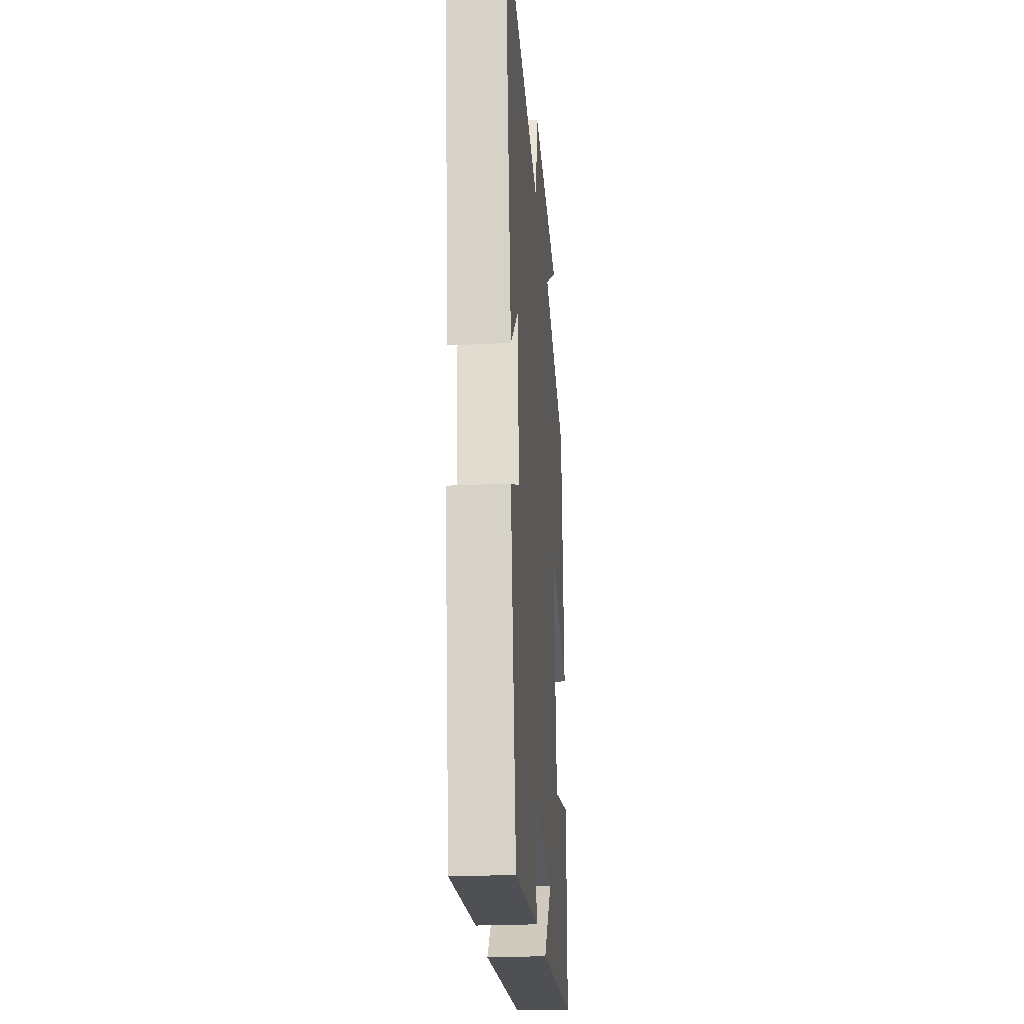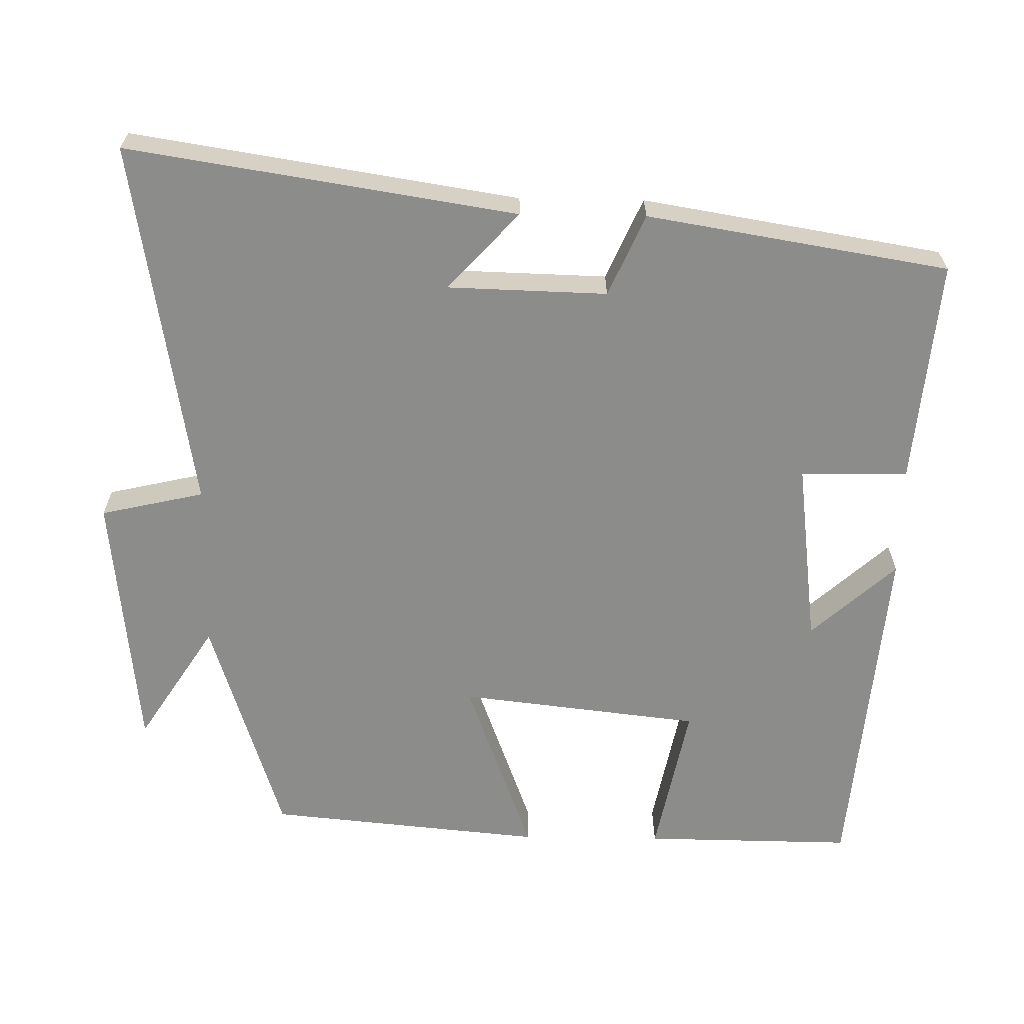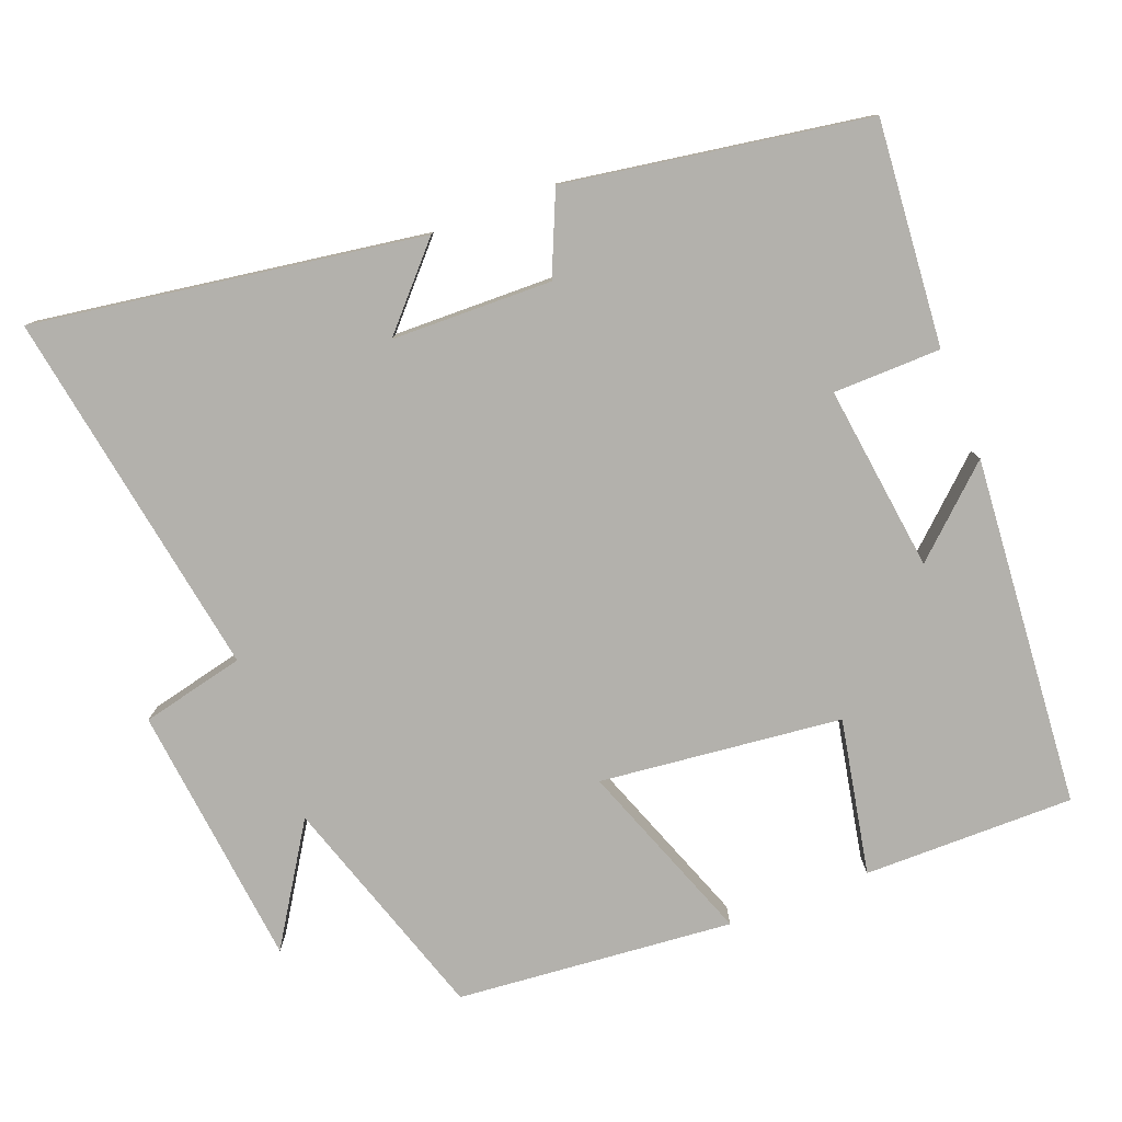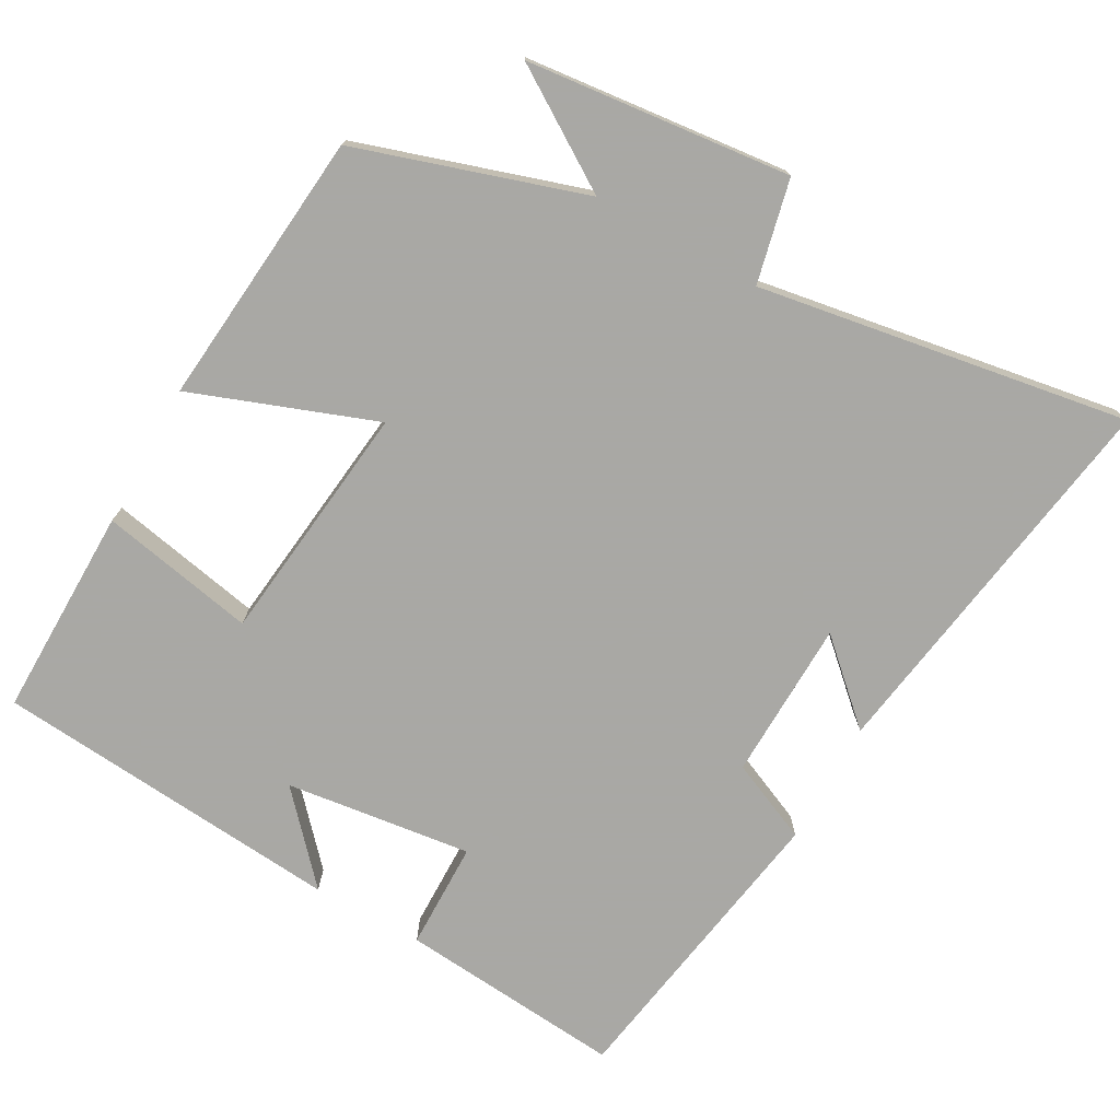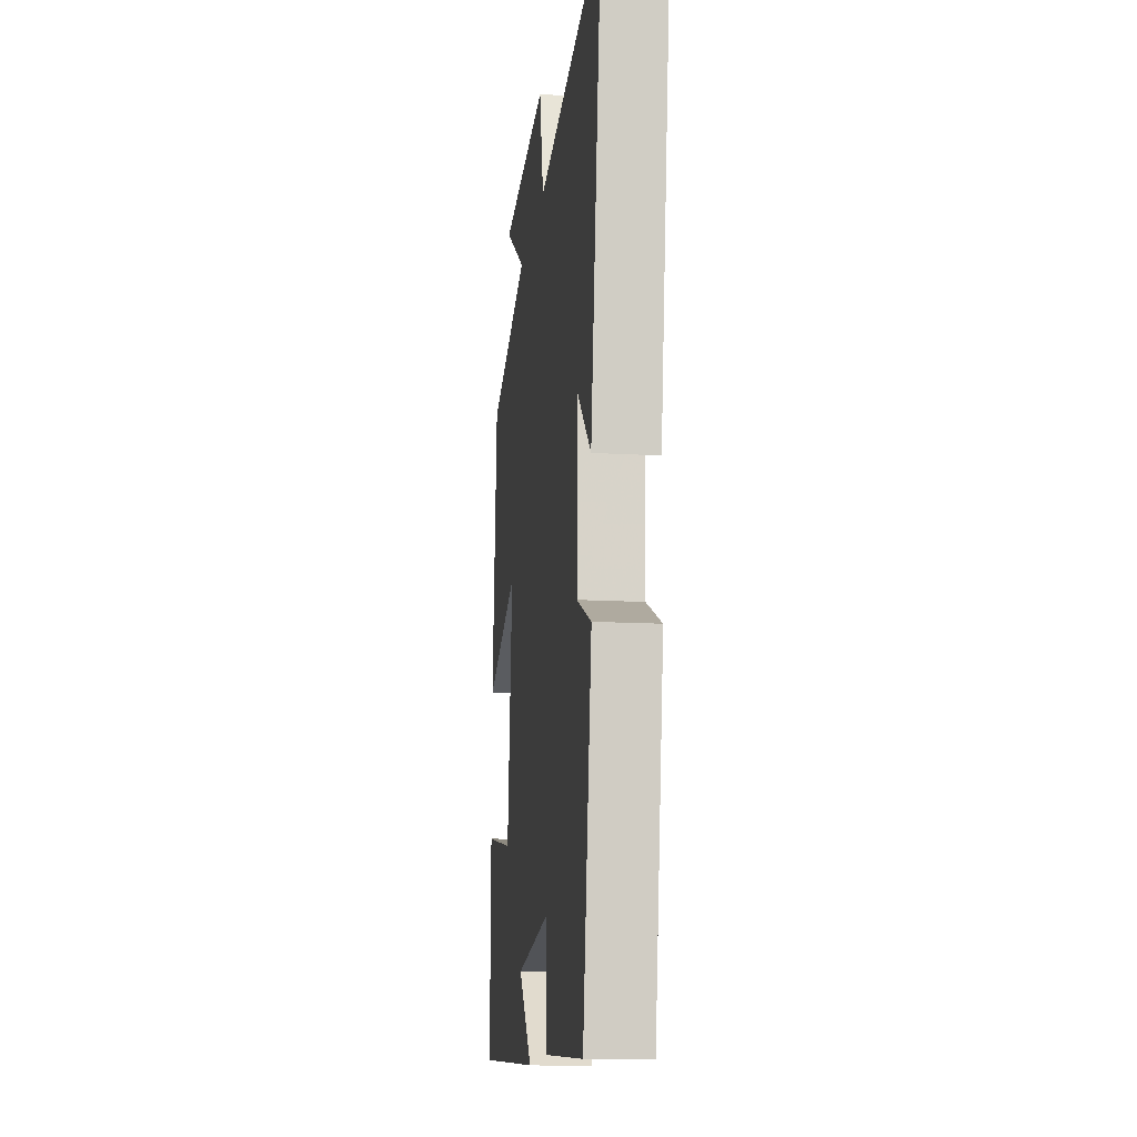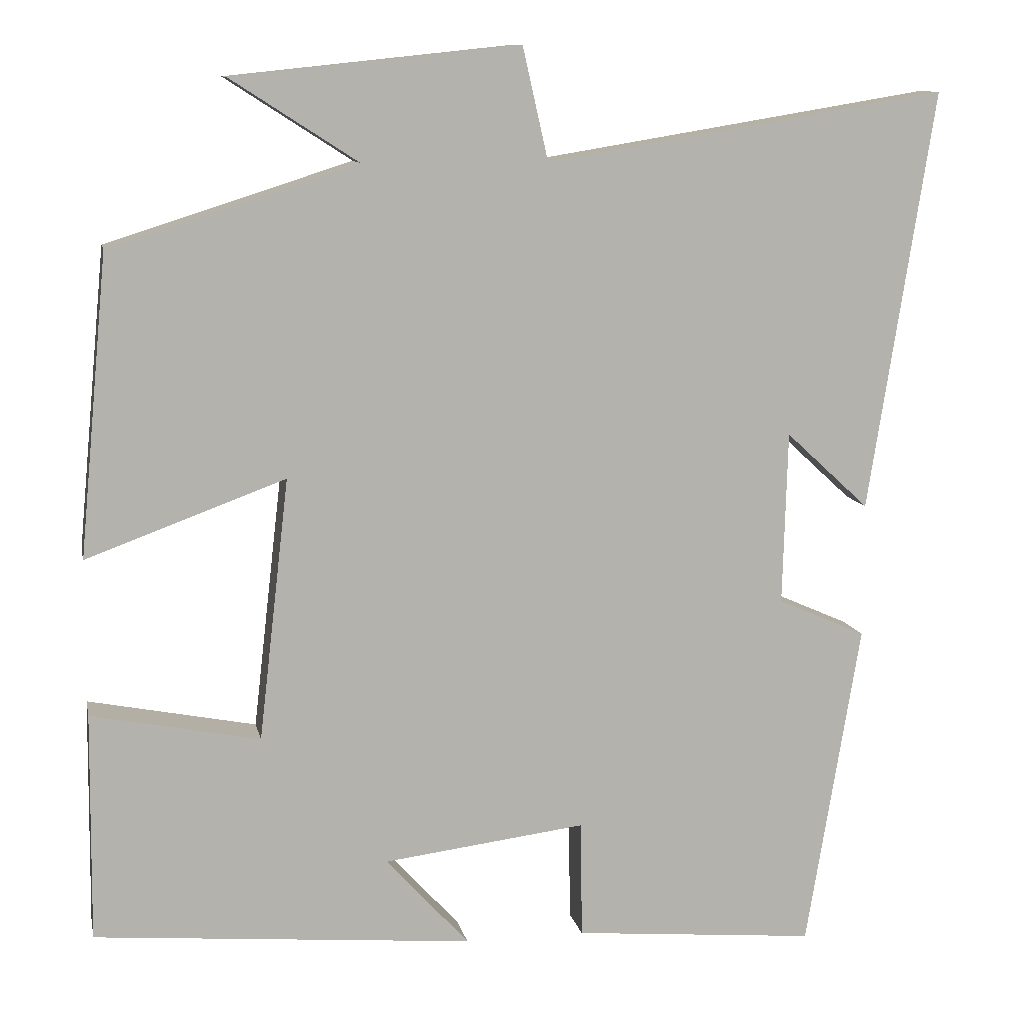
<metadata>
{"format":"obj","ext":"obj","renderer":"f3d","projection":"perspective","resolution":1024,"background":"white","views":[{"elev":-24.1,"azim":94.5,"up":"+Z"},{"elev":-64.1,"azim":89.1,"up":"+Y"},{"elev":-79.1,"azim":111.4,"up":"+Y"},{"elev":-75.0,"azim":-29.1,"up":"+Y"},{"elev":-14.6,"azim":82.9,"up":"+Z"},{"elev":10.6,"azim":-11.5,"up":"+Z"}]}
</metadata>
<code>
v 0.583 0.07 0.583
v 0.5 0.07 0.054
v 0.395 0.07 0.151
v 0.389 0.07 -0.067
v 0.5 0.07 -0.116
v 0.432 0.07 -0.527
v 0.126 0.07 -0.5
v 0.124 0.07 -0.353
v -0.13 0.07 -0.385
v -0.026 0.07 -0.5
v -0.503 0.07 -0.459
v -0.5 0.07 -0.172
v -0.288 0.07 -0.214
v -0.25 0.07 0.116
v -0.5 0.07 0.024
v -0.464 0.07 0.401
v -0.154 0.07 0.5
v -0.314 0.07 0.603
v 0.046 0.07 0.641
v 0.078 0.07 0.5
v 0.583 0 0.583
v 0.5 0 0.054
v 0.395 0 0.151
v 0.389 0 -0.067
v 0.5 0 -0.116
v 0.432 0 -0.527
v 0.126 0 -0.5
v 0.124 0 -0.353
v -0.13 0 -0.385
v -0.026 0 -0.5
v -0.503 0 -0.459
v -0.5 0 -0.172
v -0.288 0 -0.214
v -0.25 0 0.116
v -0.5 0 0.024
v -0.464 0 0.401
v -0.154 0 0.5
v -0.314 0 0.603
v 0.046 0 0.641
v 0.078 0 0.5
f 17 18 19 20
f 16 17 20
f 15 16 20
f 14 15 20
f 13 14 20 1
f 11 12 13
f 10 11 13
f 9 10 13
f 8 9 13 1
f 6 7 8
f 5 6 8
f 4 5 8
f 3 4 8
f 3 8 1
f 1 2 3
f 40 39 38 37
f 40 37 36
f 40 36 35
f 40 35 34
f 21 40 34 33
f 33 32 31
f 33 31 30
f 33 30 29
f 21 33 29 28
f 28 27 26
f 28 26 25
f 28 25 24
f 28 24 23
f 21 28 23
f 23 22 21
f 1 21 22 2
f 2 22 23 3
f 3 23 24 4
f 4 24 25 5
f 5 25 26 6
f 6 26 27 7
f 7 27 28 8
f 8 28 29 9
f 9 29 30 10
f 10 30 31 11
f 11 31 32 12
f 12 32 33 13
f 13 33 34 14
f 14 34 35 15
f 15 35 36 16
f 16 36 37 17
f 17 37 38 18
f 18 38 39 19
f 19 39 40 20
f 20 40 21 1

</code>
